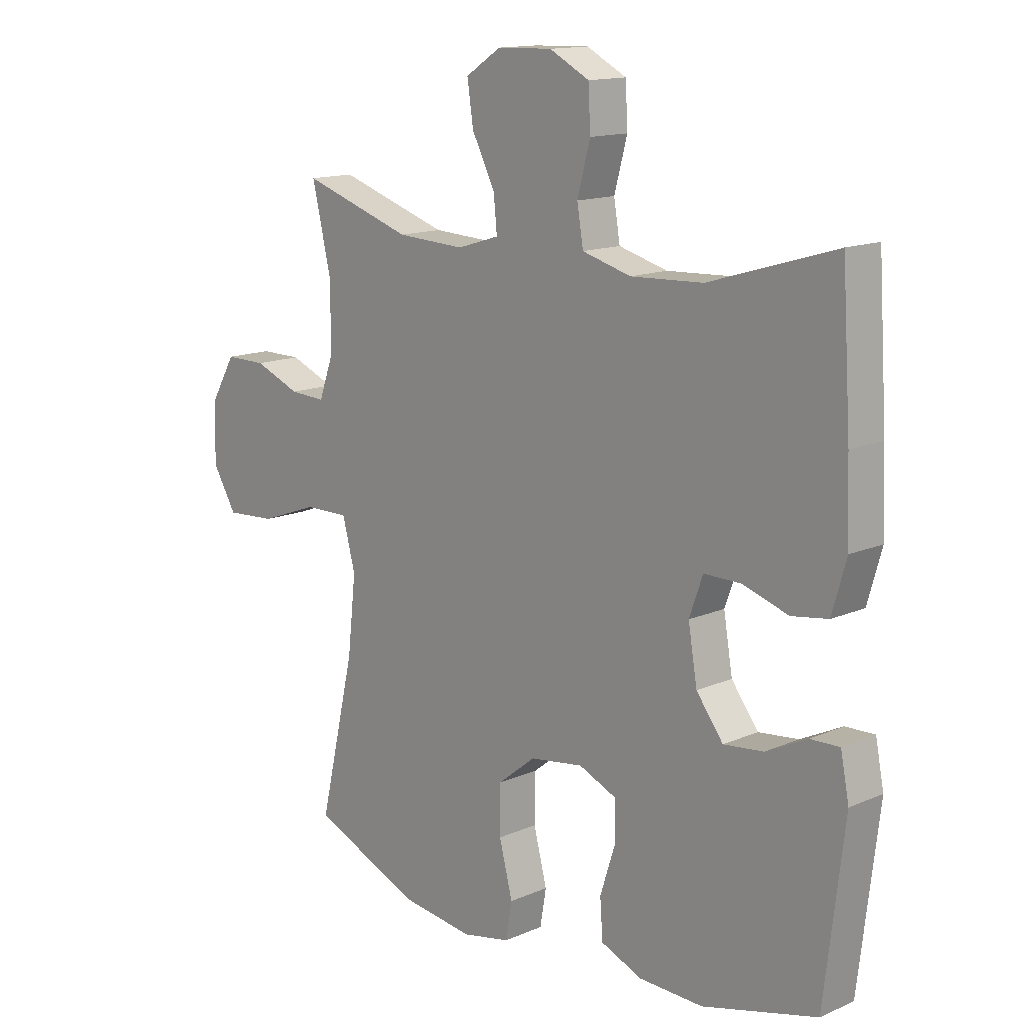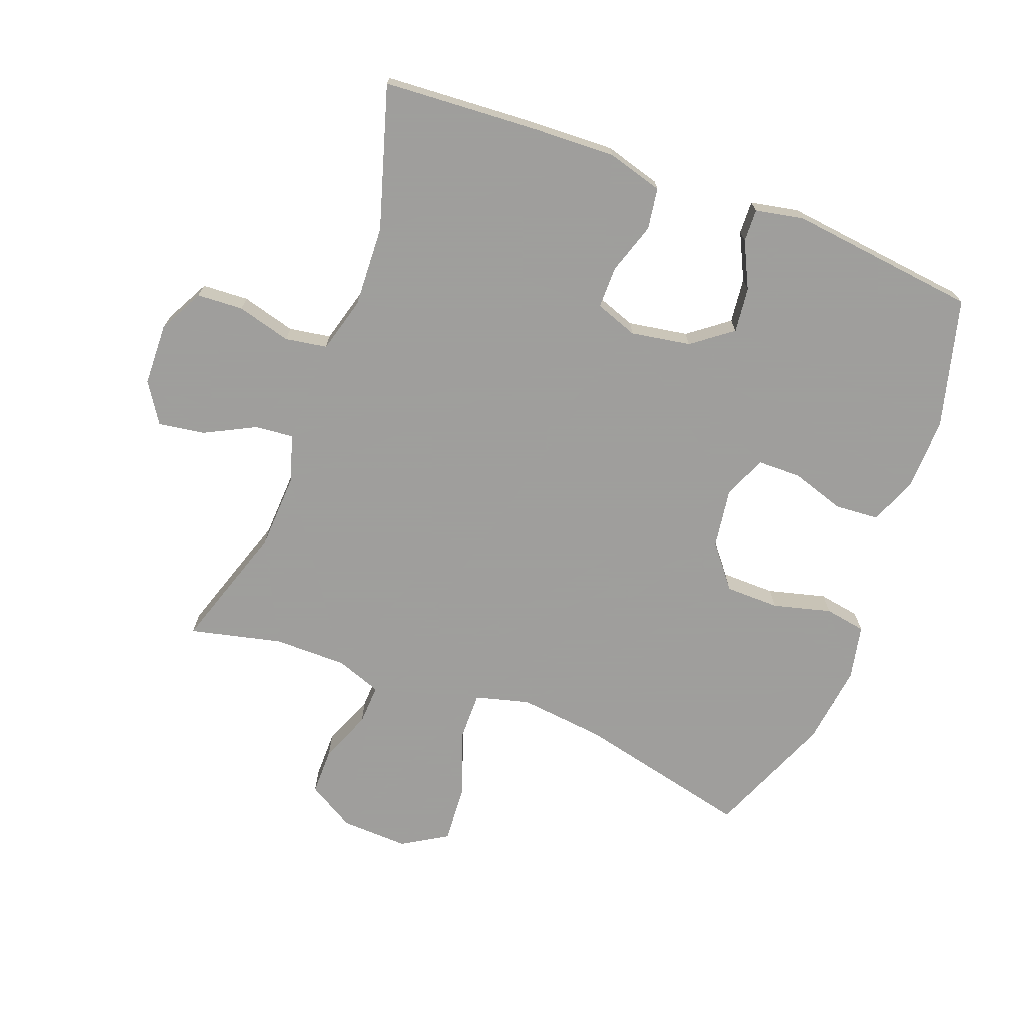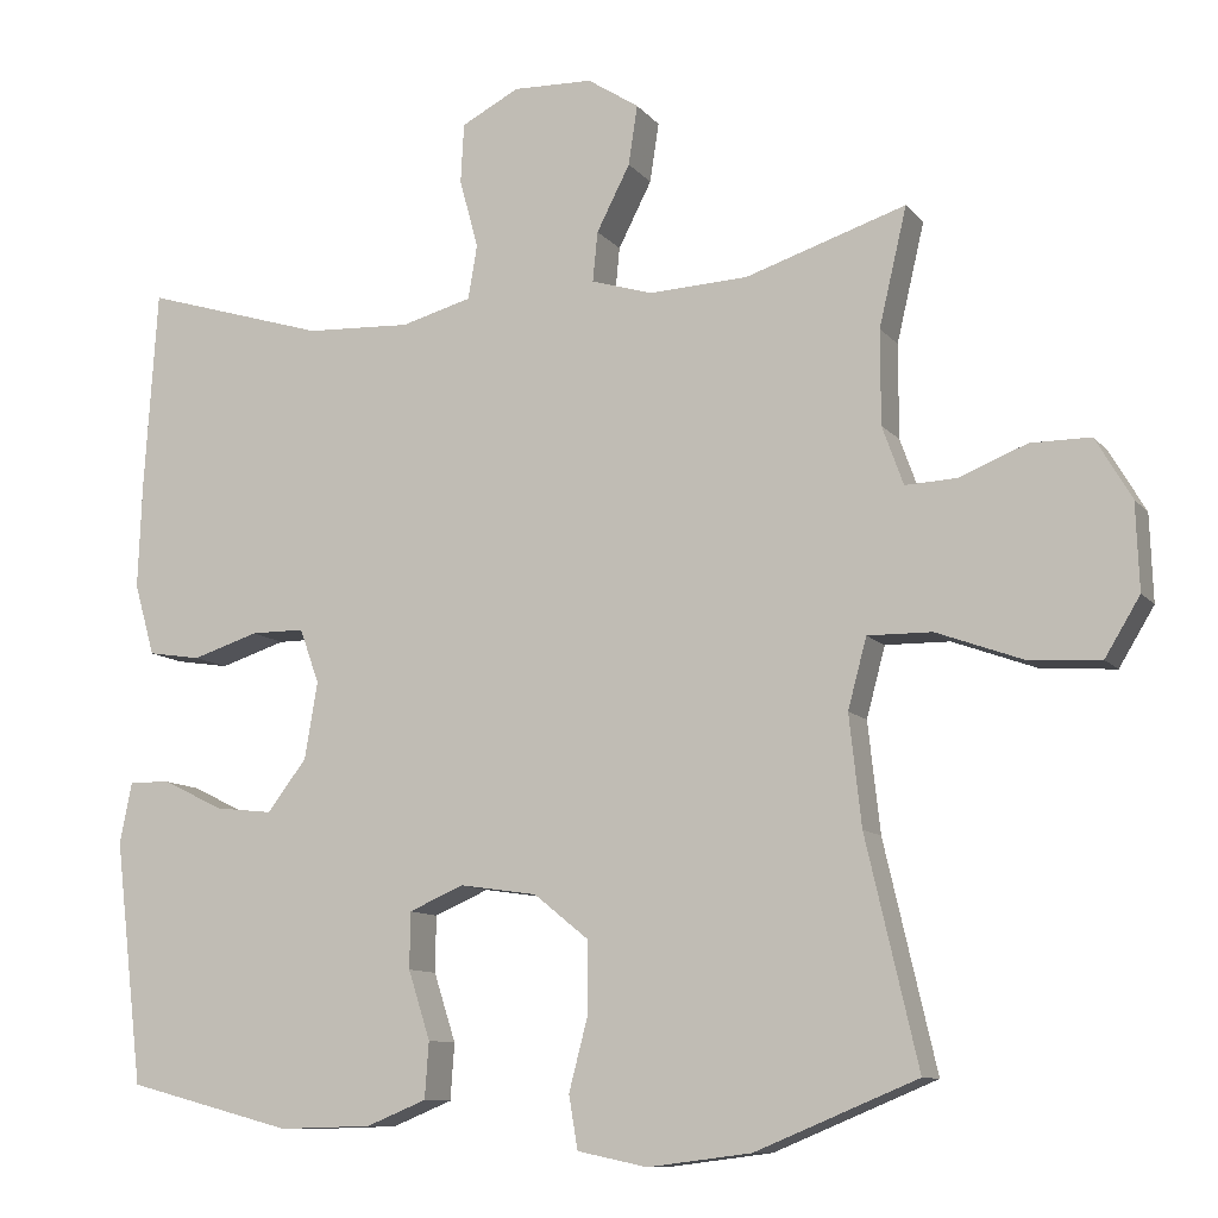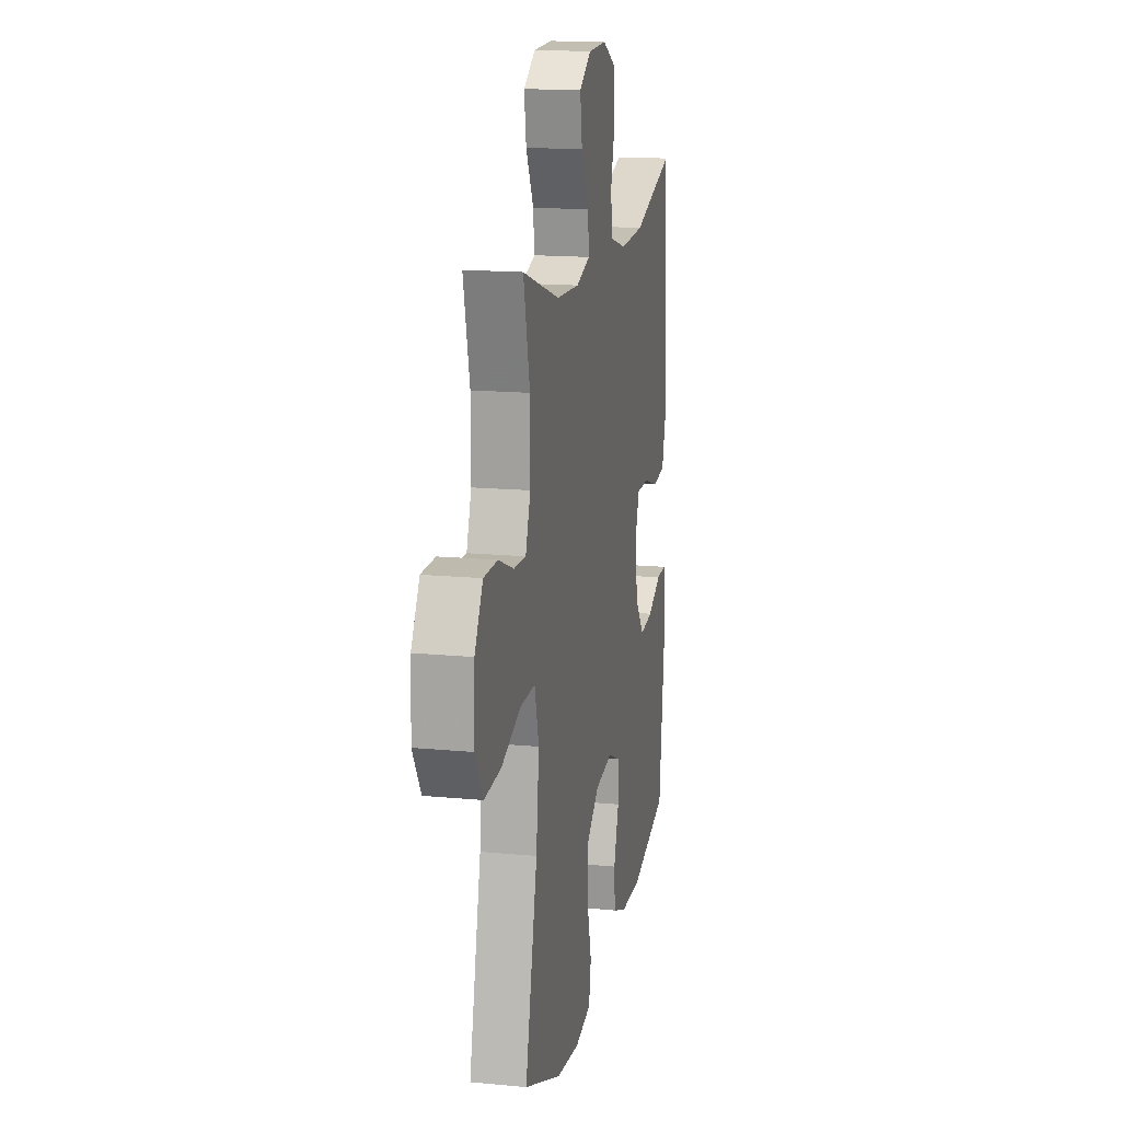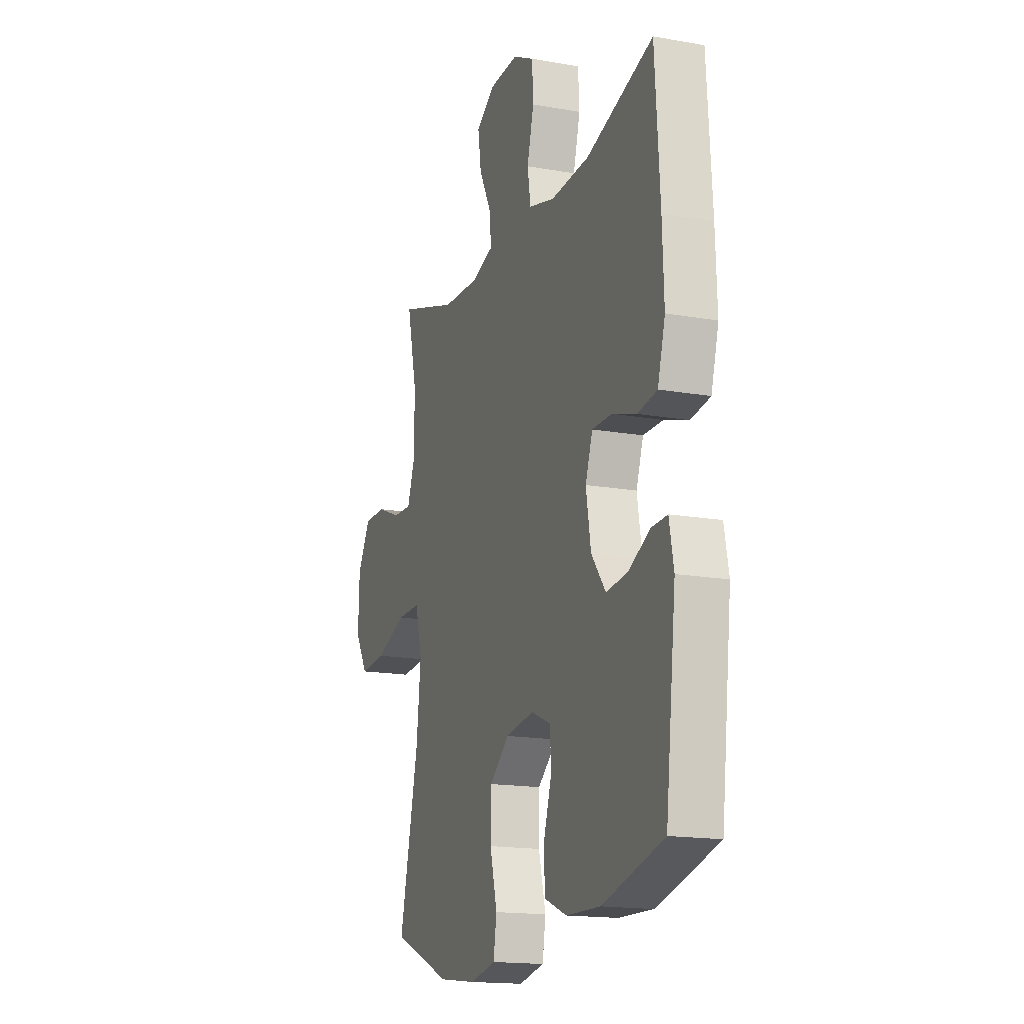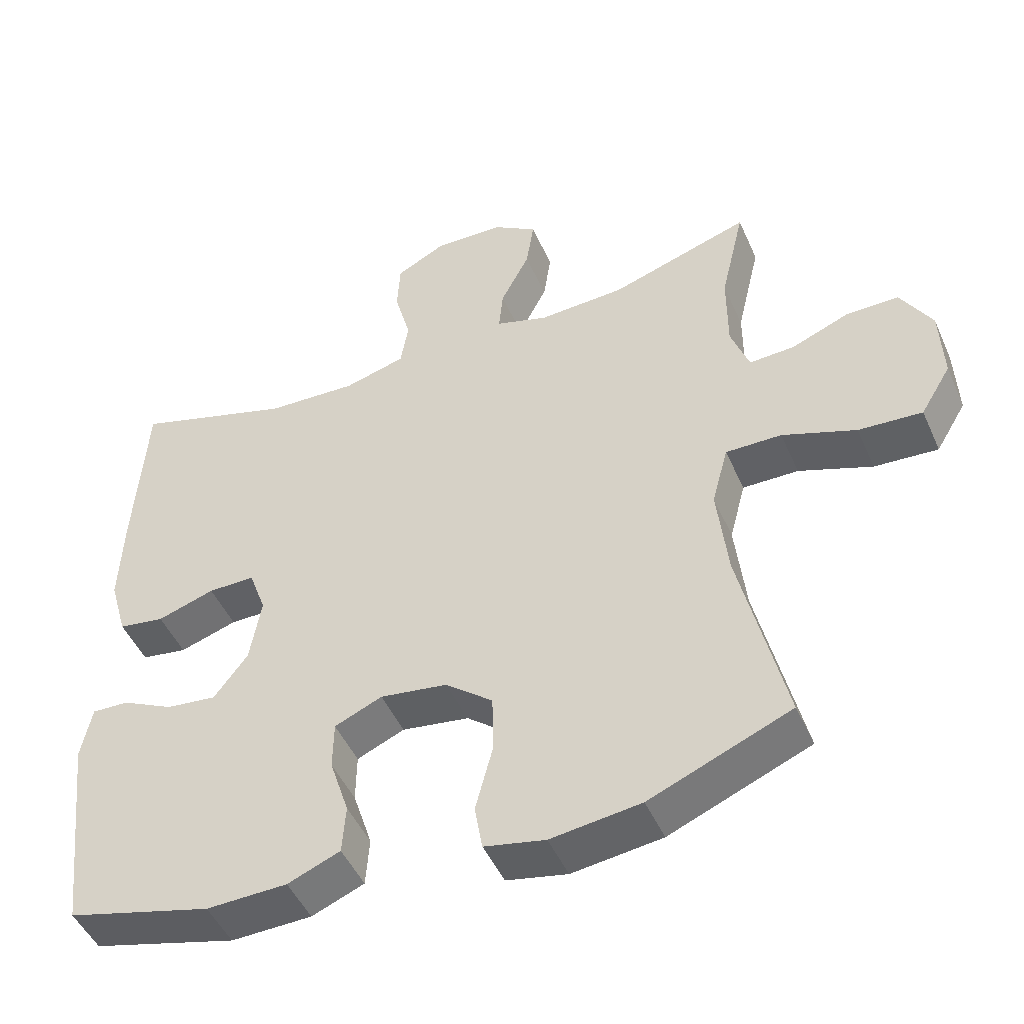
<metadata>
{"format":"obj","ext":"obj","renderer":"f3d","projection":"perspective","resolution":1024,"background":"white","views":[{"elev":14.1,"azim":46.3,"up":"+Z"},{"elev":-71.1,"azim":69.3,"up":"+Y"},{"elev":-10.2,"azim":-157.4,"up":"+Z"},{"elev":15.7,"azim":-78.7,"up":"+Z"},{"elev":-16.5,"azim":70.1,"up":"+Z"},{"elev":-47.9,"azim":-156.7,"up":"+Z"}]}
</metadata>
<code>
v 0.5 0.07 -0.5
v 0.296 0.07 -0.554
v 0.182 0.07 -0.551
v 0.108 0.07 -0.521
v 0.103 0.07 -0.452
v 0.13 0.07 -0.368
v 0.129 0.07 -0.299
v 0.062 0.07 -0.27
v -0.033 0.07 -0.284
v -0.1 0.07 -0.338
v -0.101 0.07 -0.423
v -0.077 0.07 -0.515
v -0.088 0.07 -0.58
v -0.174 0.07 -0.598
v -0.301 0.07 -0.582
v -0.5 0.07 -0.5
v -0.436 0.07 -0.224
v -0.421 0.07 -0.089
v -0.444 0.07 -0.003
v -0.523 0.07 -0.004
v -0.627 0.07 -0.042
v -0.717 0.07 -0.048
v -0.76 0.07 0.023
v -0.756 0.07 0.129
v -0.712 0.07 0.204
v -0.638 0.07 0.204
v -0.556 0.07 0.171
v -0.492 0.07 0.168
v -0.466 0.07 0.24
v -0.466 0.07 0.355
v -0.5 0.07 0.5
v -0.303 0.07 0.436
v -0.181 0.07 0.43
v -0.106 0.07 0.453
v -0.112 0.07 0.514
v -0.153 0.07 0.594
v -0.164 0.07 0.667
v -0.101 0.07 0.708
v -0.003 0.07 0.711
v 0.068 0.07 0.674
v 0.072 0.07 0.601
v 0.049 0.07 0.516
v 0.06 0.07 0.45
v 0.147 0.07 0.426
v 0.276 0.07 0.432
v 0.5 0.07 0.5
v 0.516 0.07 0.255
v 0.521 0.07 0.124
v 0.496 0.07 0.036
v 0.431 0.07 0.026
v 0.35 0.07 0.052
v 0.284 0.07 0.052
v 0.26 0.07 -0.015
v 0.276 0.07 -0.109
v 0.324 0.07 -0.172
v 0.395 0.07 -0.164
v 0.468 0.07 -0.128
v 0.52 0.07 -0.126
v 0.535 0.07 -0.202
v 0.5 0 -0.5
v 0.296 0 -0.554
v 0.182 0 -0.551
v 0.108 0 -0.521
v 0.103 0 -0.452
v 0.13 0 -0.368
v 0.129 0 -0.299
v 0.062 0 -0.27
v -0.033 0 -0.284
v -0.1 0 -0.338
v -0.101 0 -0.423
v -0.077 0 -0.515
v -0.088 0 -0.58
v -0.174 0 -0.598
v -0.301 0 -0.582
v -0.5 0 -0.5
v -0.436 0 -0.224
v -0.421 0 -0.089
v -0.444 0 -0.003
v -0.523 0 -0.004
v -0.627 0 -0.042
v -0.717 0 -0.048
v -0.76 0 0.023
v -0.756 0 0.129
v -0.712 0 0.204
v -0.638 0 0.204
v -0.556 0 0.171
v -0.492 0 0.168
v -0.466 0 0.24
v -0.466 0 0.355
v -0.5 0 0.5
v -0.303 0 0.436
v -0.181 0 0.43
v -0.106 0 0.453
v -0.112 0 0.514
v -0.153 0 0.594
v -0.164 0 0.667
v -0.101 0 0.708
v -0.003 0 0.711
v 0.068 0 0.674
v 0.072 0 0.601
v 0.049 0 0.516
v 0.06 0 0.45
v 0.147 0 0.426
v 0.276 0 0.432
v 0.5 0 0.5
v 0.516 0 0.255
v 0.521 0 0.124
v 0.496 0 0.036
v 0.431 0 0.026
v 0.35 0 0.052
v 0.284 0 0.052
v 0.26 0 -0.015
v 0.276 0 -0.109
v 0.324 0 -0.172
v 0.395 0 -0.164
v 0.468 0 -0.128
v 0.52 0 -0.126
v 0.535 0 -0.202
f 56 57 58 59
f 55 56 59 1
f 54 55 1 2
f 53 54 2 3
f 48 49 50 51
f 48 51 52
f 45 46 47 48
f 44 45 48 52
f 43 44 52 53
f 39 40 41 42
f 39 42 43
f 38 39 43
f 35 36 37 38
f 34 35 38 43
f 33 34 43 53
f 30 31 32
f 29 30 32 33
f 28 29 33 53
f 24 25 26 27
f 20 21 22 23
f 19 20 23 24
f 14 15 16 17
f 14 17 18
f 11 12 13 14
f 10 11 14 18
f 9 10 18 19
f 3 4 5 6
f 3 6 7
f 53 3 7
f 28 53 7 8
f 19 24 27 28
f 8 9 19 28
f 118 117 116 115
f 60 118 115 114
f 61 60 114 113
f 62 61 113 112
f 110 109 108 107
f 111 110 107
f 107 106 105 104
f 111 107 104 103
f 112 111 103 102
f 101 100 99 98
f 102 101 98
f 102 98 97
f 97 96 95 94
f 102 97 94 93
f 112 102 93 92
f 91 90 89
f 92 91 89 88
f 112 92 88 87
f 86 85 84 83
f 82 81 80 79
f 83 82 79 78
f 76 75 74 73
f 77 76 73
f 73 72 71 70
f 77 73 70 69
f 78 77 69 68
f 65 64 63 62
f 66 65 62
f 66 62 112
f 67 66 112 87
f 87 86 83 78
f 87 78 68 67
f 1 60 61 2
f 2 61 62 3
f 3 62 63 4
f 4 63 64 5
f 5 64 65 6
f 6 65 66 7
f 7 66 67 8
f 8 67 68 9
f 9 68 69 10
f 10 69 70 11
f 11 70 71 12
f 12 71 72 13
f 13 72 73 14
f 14 73 74 15
f 15 74 75 16
f 16 75 76 17
f 17 76 77 18
f 18 77 78 19
f 19 78 79 20
f 20 79 80 21
f 21 80 81 22
f 22 81 82 23
f 23 82 83 24
f 24 83 84 25
f 25 84 85 26
f 26 85 86 27
f 27 86 87 28
f 28 87 88 29
f 29 88 89 30
f 30 89 90 31
f 31 90 91 32
f 32 91 92 33
f 33 92 93 34
f 34 93 94 35
f 35 94 95 36
f 36 95 96 37
f 37 96 97 38
f 38 97 98 39
f 39 98 99 40
f 40 99 100 41
f 41 100 101 42
f 42 101 102 43
f 43 102 103 44
f 44 103 104 45
f 45 104 105 46
f 46 105 106 47
f 47 106 107 48
f 48 107 108 49
f 49 108 109 50
f 50 109 110 51
f 51 110 111 52
f 52 111 112 53
f 53 112 113 54
f 54 113 114 55
f 55 114 115 56
f 56 115 116 57
f 57 116 117 58
f 58 117 118 59
f 59 118 60 1

</code>
